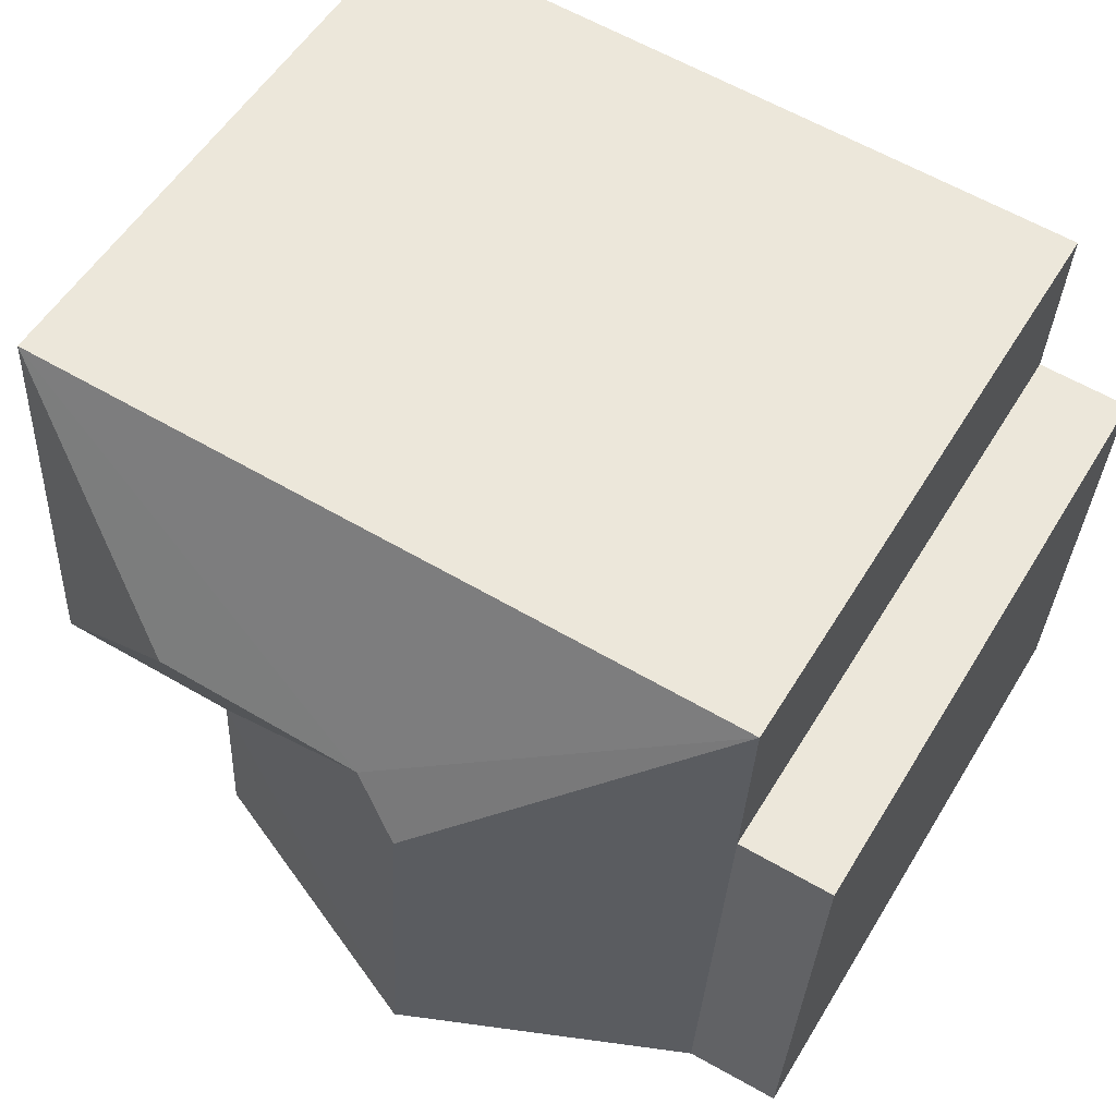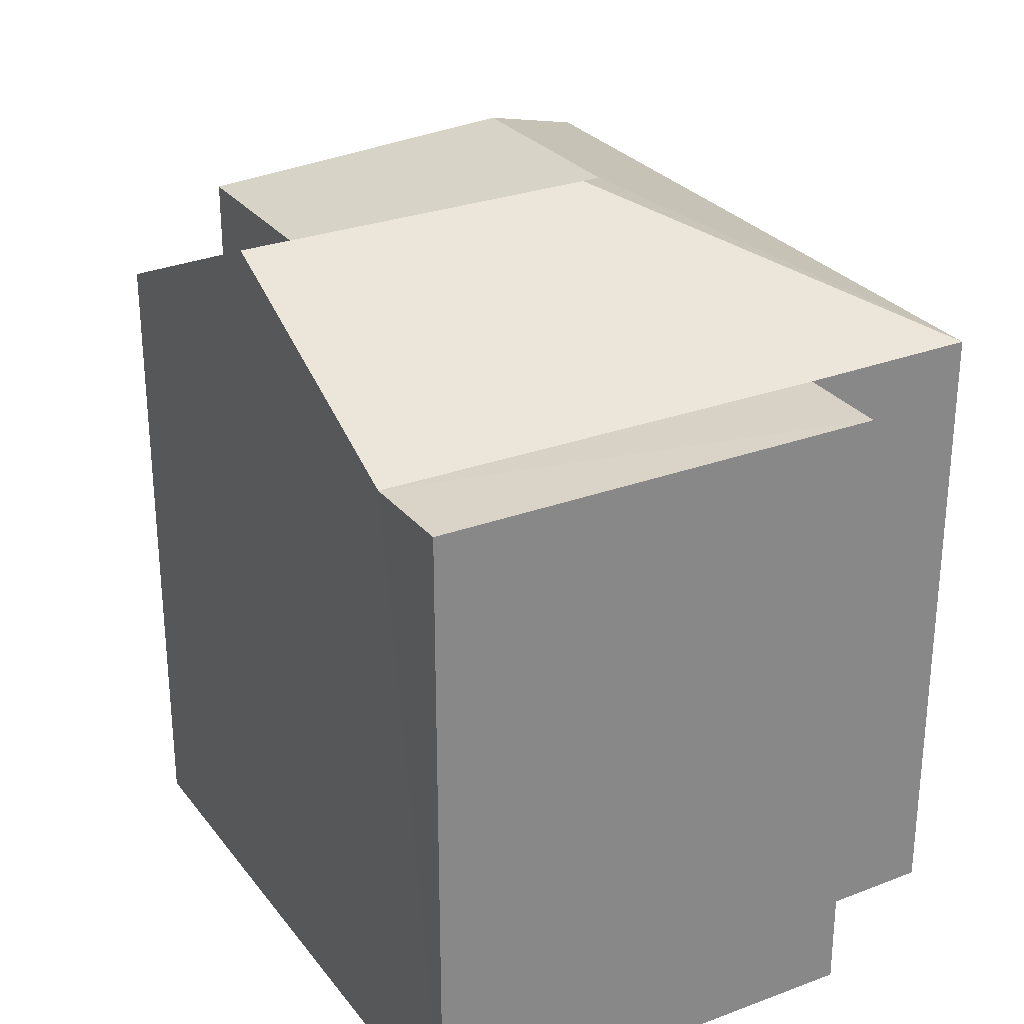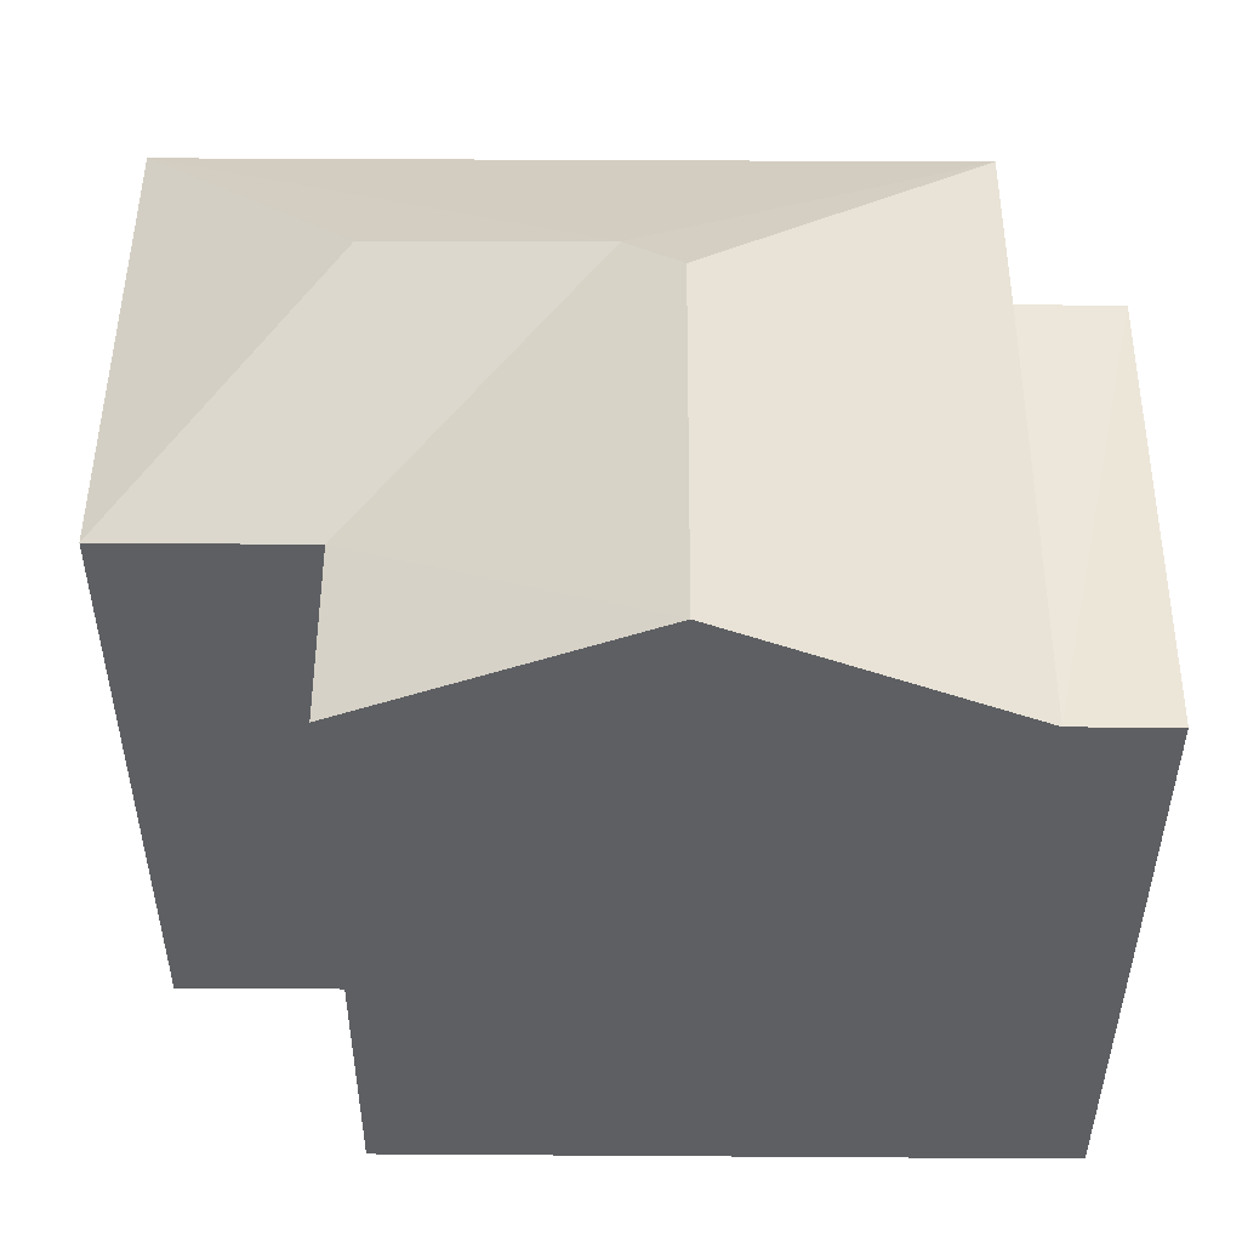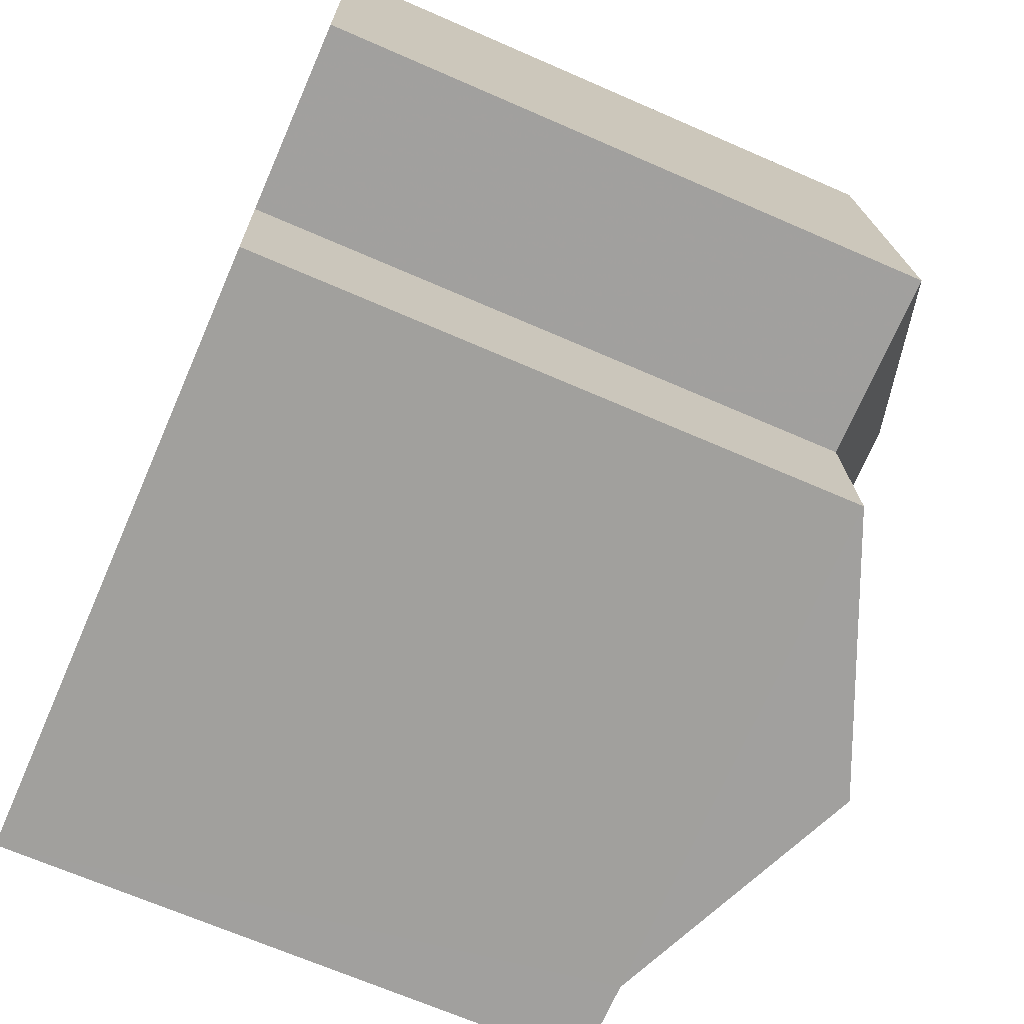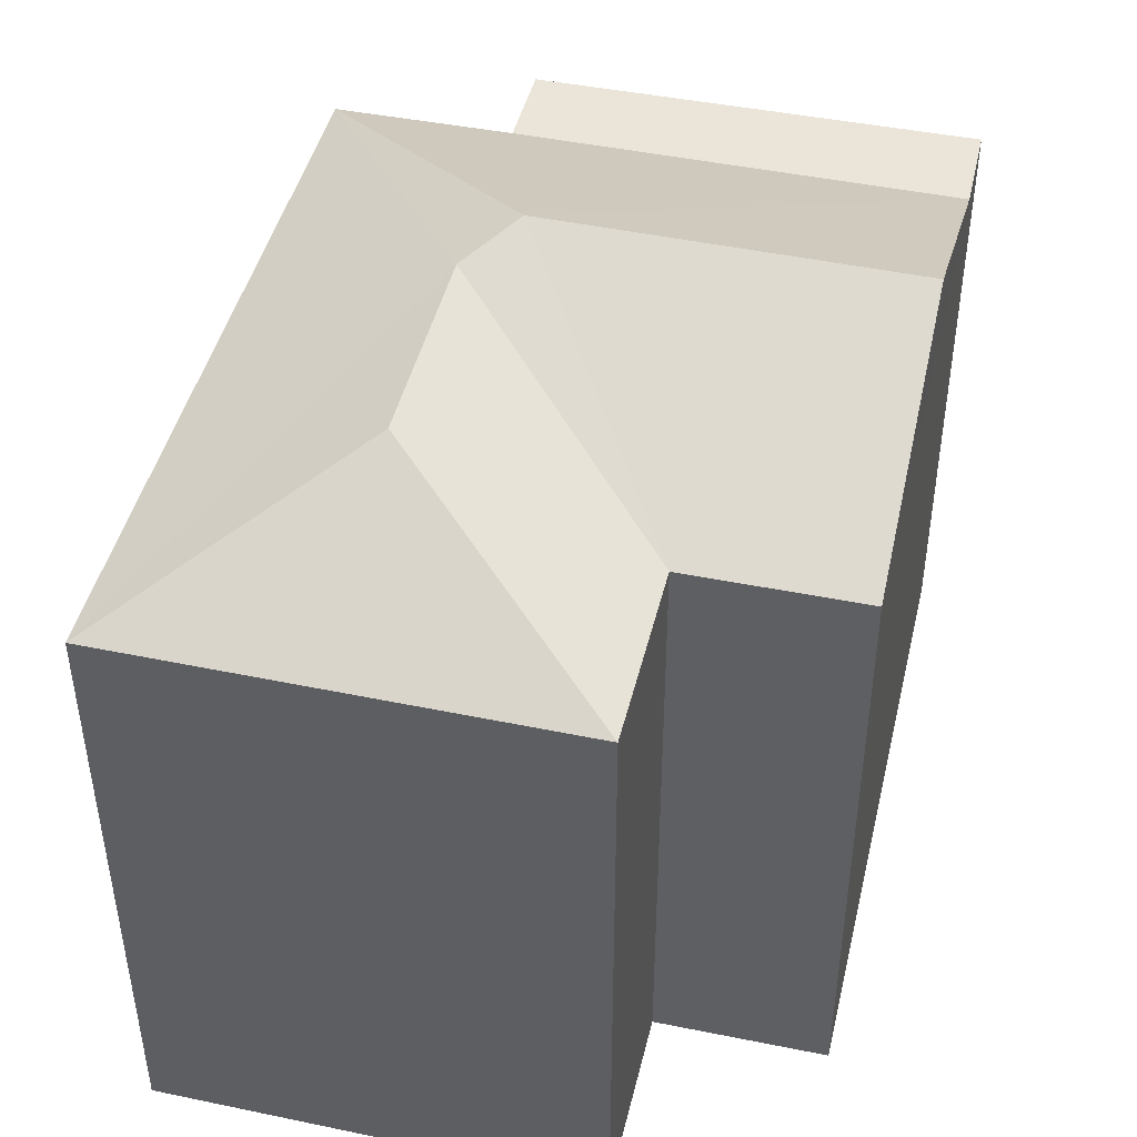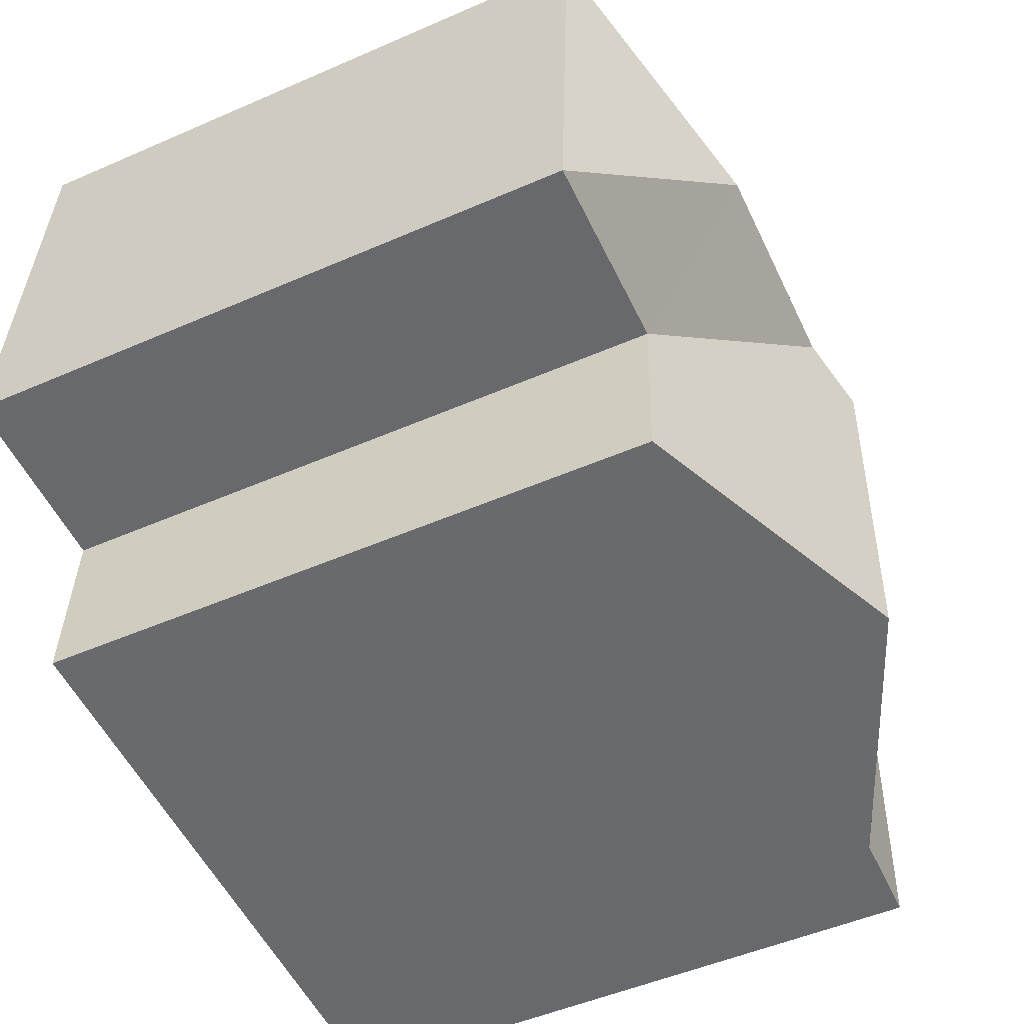
<metadata>
{"format":"obj","ext":"obj","renderer":"f3d","projection":"perspective","resolution":1024,"background":"white","views":[{"elev":54.2,"azim":30.7,"up":"+Y"},{"elev":28.0,"azim":57.2,"up":"+Z"},{"elev":49.8,"azim":-2.8,"up":"+Z"},{"elev":-68.5,"azim":-113.7,"up":"+Y"},{"elev":45.2,"azim":-79.9,"up":"+Z"},{"elev":-50.5,"azim":-64.6,"up":"+Y"}]}
</metadata>
<code>
v -3.732e+05 -1.042e+05 27.06
v -3.732e+05 -1.042e+05 27.06
v -3.732e+05 -1.042e+05 27.06
v -3.732e+05 -1.042e+05 27.06
v -3.732e+05 -1.042e+05 27.06
v -3.732e+05 -1.042e+05 27.06
v -3.732e+05 -1.042e+05 27.06
v -3.732e+05 -1.042e+05 27.06
v -3.732e+05 -1.042e+05 34.55
v -3.732e+05 -1.042e+05 33.53
v -3.732e+05 -1.042e+05 34.55
v -3.732e+05 -1.042e+05 33.53
v -3.732e+05 -1.042e+05 33.53
v -3.732e+05 -1.042e+05 34.78
v -3.732e+05 -1.042e+05 33.53
v -3.732e+05 -1.042e+05 33.53
v -3.732e+05 -1.042e+05 34.78
v -3.732e+05 -1.042e+05 33.53
v -3.732e+05 -1.042e+05 33.53
v -3.732e+05 -1.042e+05 33.53
v -3.732e+05 -1.042e+05 33.53
f 1 2 3
f 2 4 5
f 6 3 7
f 7 5 8
f 3 2 5
f 3 5 7
f 9 10 11
f 9 12 10
f 13 14 15
f 15 14 16
f 14 17 16
f 18 11 13
f 13 11 14
f 9 11 18
f 16 19 20
f 15 16 20
f 17 14 10
f 17 10 21
f 14 11 10
f 12 9 18
f 8 15 20
f 8 5 15
f 10 3 6
f 21 10 6
f 18 2 1
f 12 18 1
f 5 4 13
f 15 5 13
f 19 16 7
f 7 16 6
f 6 16 21
f 16 17 21
f 19 7 8
f 20 19 8
f 3 10 12
f 1 3 12
f 18 4 2
f 18 13 4

</code>
